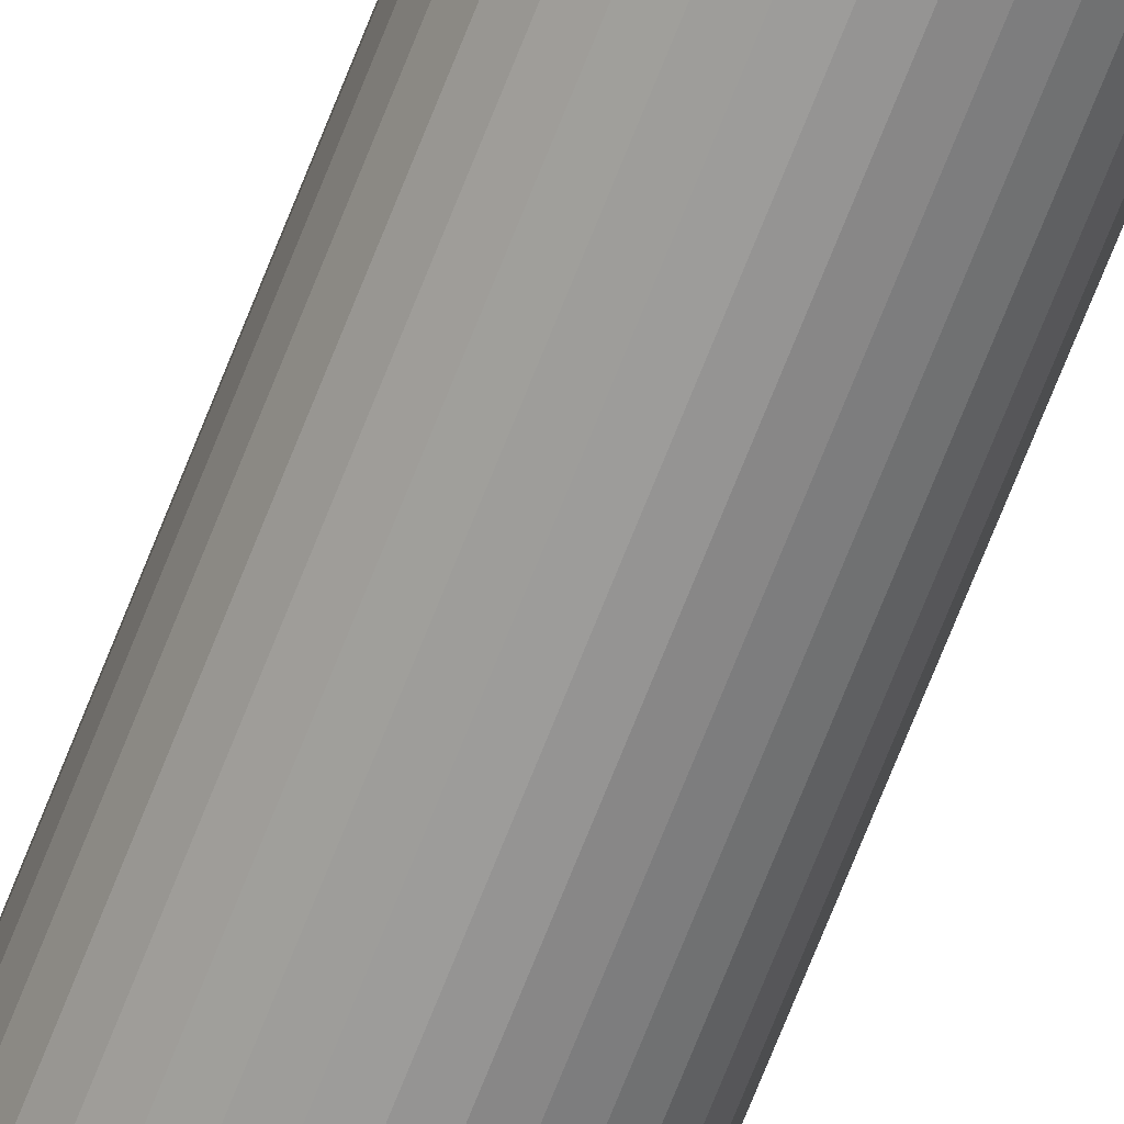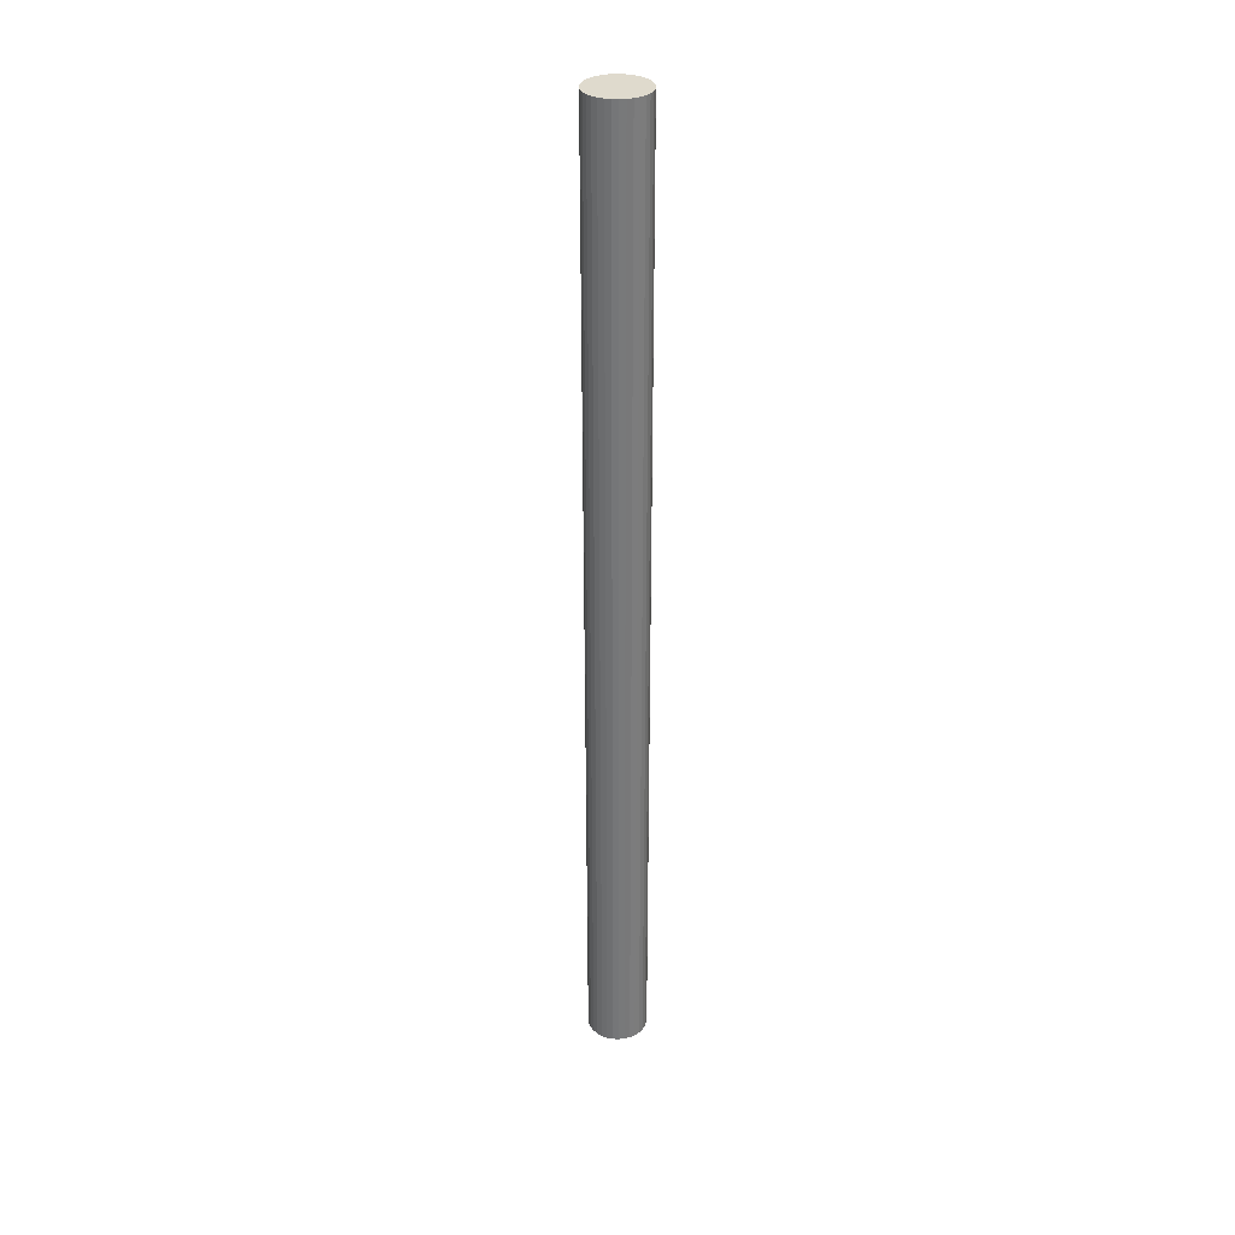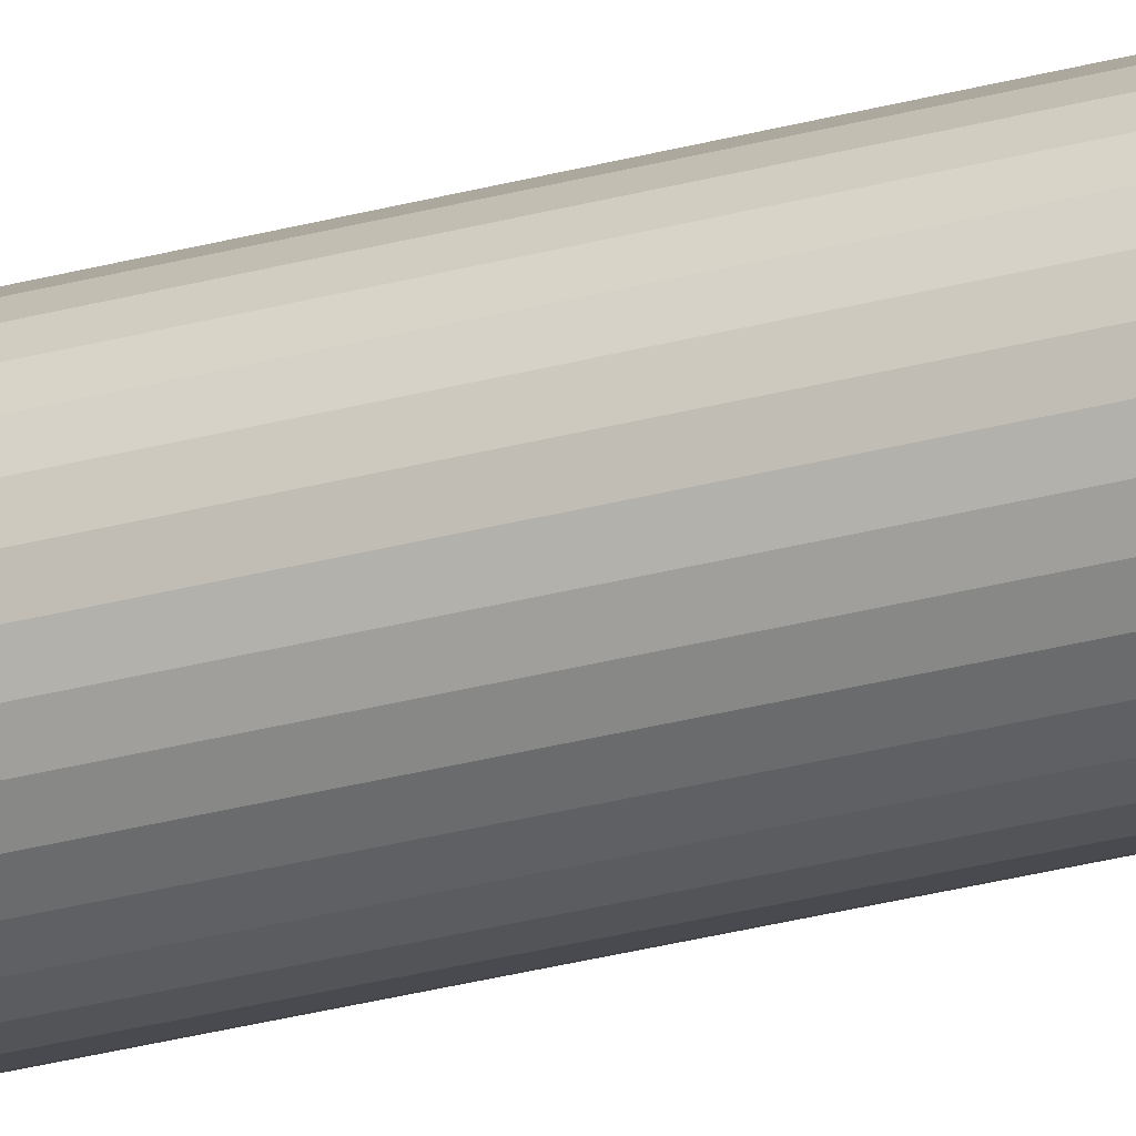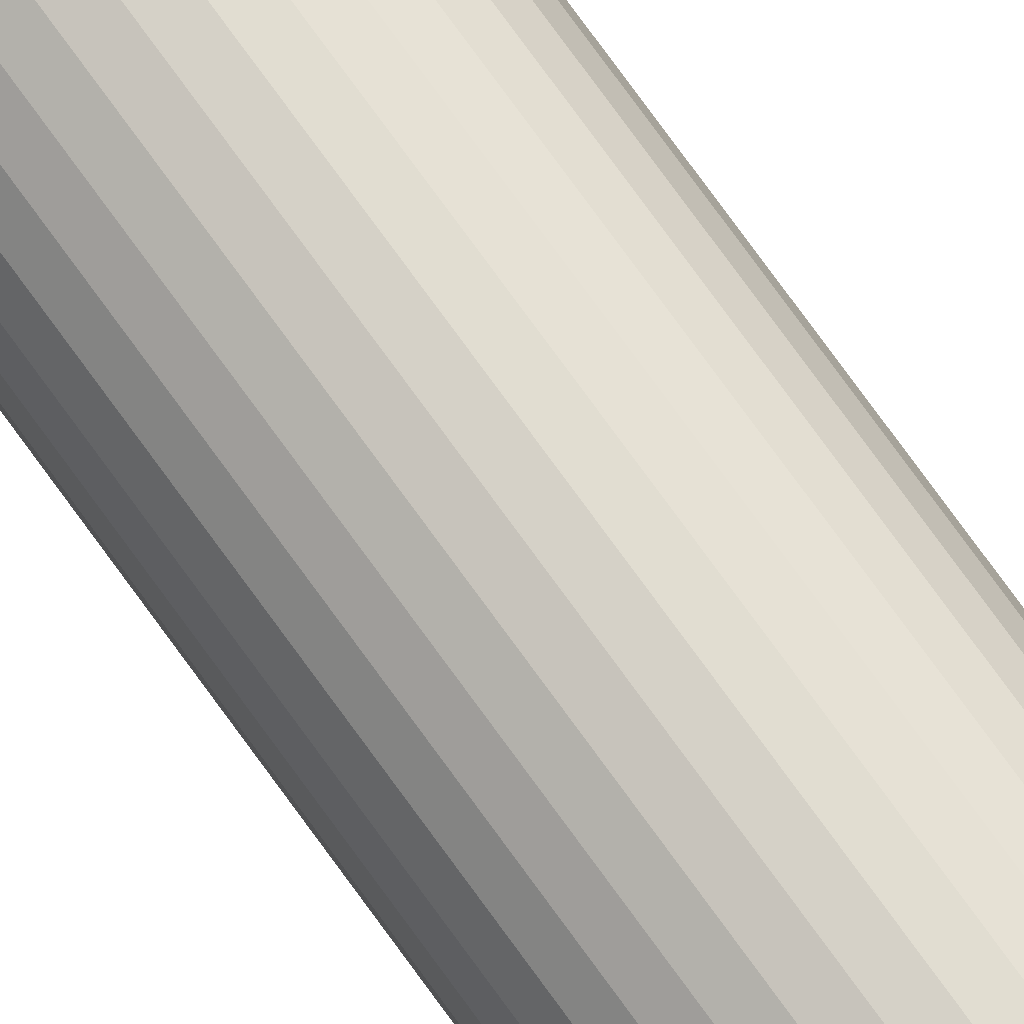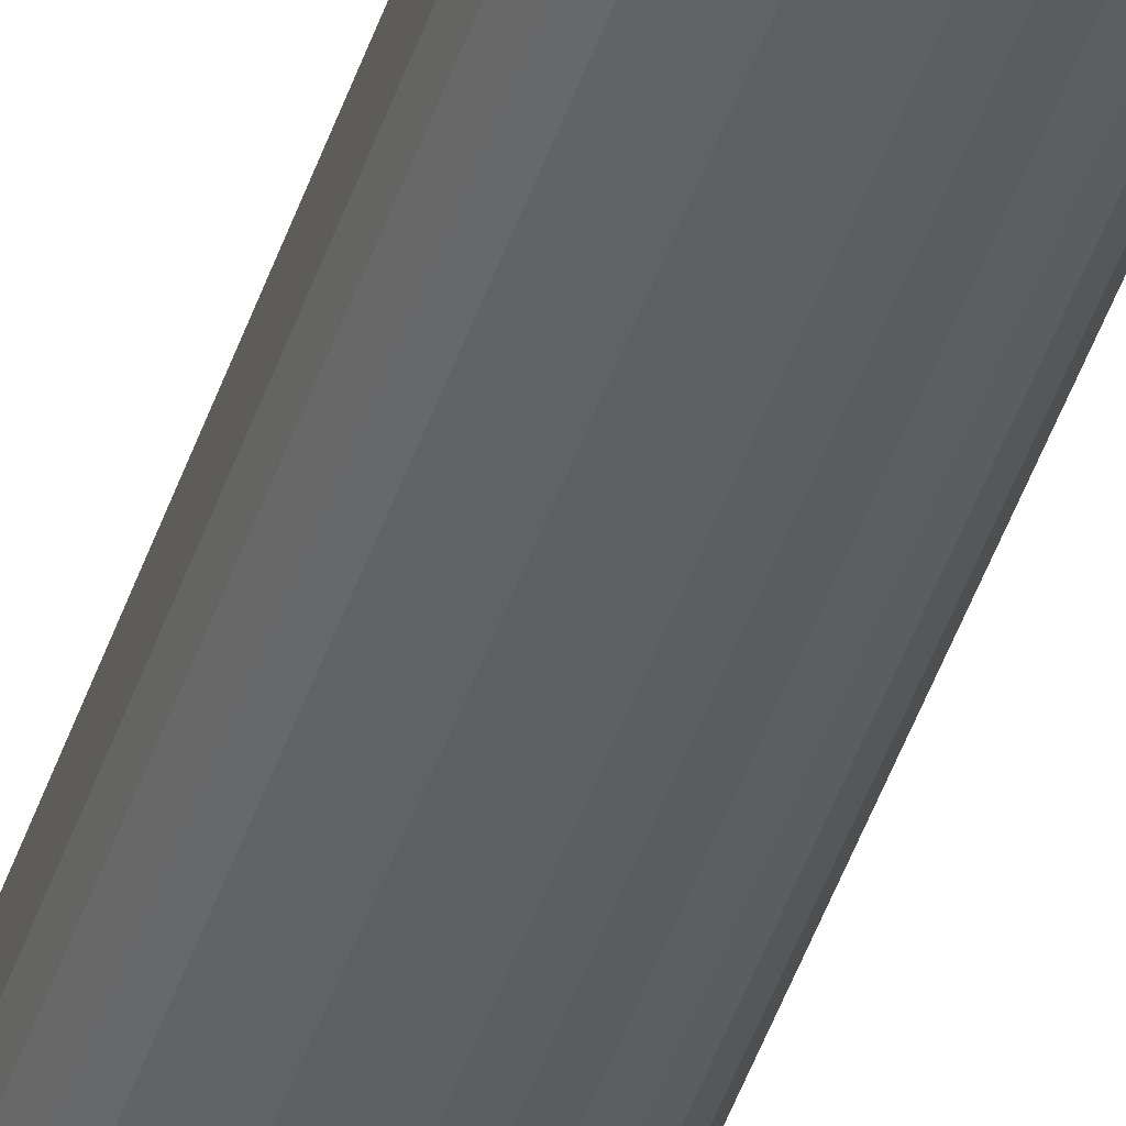
<metadata>
{"format":"obj","ext":"obj","renderer":"f3d","projection":"perspective","resolution":1024,"background":"white","views":[{"elev":-68.9,"azim":158.7,"up":"+Z"},{"elev":32.8,"azim":166.6,"up":"+Y"},{"elev":-28.6,"azim":112.5,"up":"+Z"},{"elev":73.0,"azim":144.5,"up":"+Z"},{"elev":-42.4,"azim":-17.0,"up":"+Z"}]}
</metadata>
<code>
o Cylinder
v 0.01233 2.832 0.0726
v 0.01233 -0.05234 0.0726
v -0.0049 2.832 0.0709
v -0.0049 -0.05234 0.0709
v -0.02147 2.832 0.06588
v -0.02147 -0.05234 0.06588
v -0.03674 2.832 0.05771
v -0.03674 -0.05234 0.05771
v -0.05012 2.832 0.04673
v -0.05012 -0.05234 0.04673
v -0.0611 2.832 0.03335
v -0.0611 -0.05234 0.03335
v -0.06926 2.832 0.01808
v -0.06926 -0.05234 0.01808
v -0.07429 2.832 0.001511
v -0.07429 -0.05234 0.001511
v -0.07599 2.832 -0.01572
v -0.07599 -0.05234 -0.01572
v -0.07429 2.832 -0.03295
v -0.07429 -0.05234 -0.03295
v -0.06926 2.832 -0.04952
v -0.06926 -0.05234 -0.04952
v -0.0611 2.832 -0.06479
v -0.0611 -0.05234 -0.06479
v -0.05012 2.832 -0.07817
v -0.05012 -0.05234 -0.07817
v -0.03674 2.832 -0.08915
v -0.03674 -0.05234 -0.08915
v -0.02147 2.832 -0.09731
v -0.02147 -0.05234 -0.09731
v -0.0049 2.832 -0.1023
v -0.0049 -0.05234 -0.1023
v 0.01233 2.832 -0.104
v 0.01233 -0.05234 -0.104
v 0.02956 2.832 -0.1023
v 0.02956 -0.05234 -0.1023
v 0.04613 2.832 -0.09731
v 0.04613 -0.05234 -0.09731
v 0.0614 2.832 -0.08915
v 0.0614 -0.05234 -0.08915
v 0.07478 2.832 -0.07817
v 0.07478 -0.05234 -0.07817
v 0.08576 2.832 -0.06479
v 0.08576 -0.05234 -0.06479
v 0.09392 2.832 -0.04952
v 0.09392 -0.05234 -0.04952
v 0.09895 2.832 -0.03295
v 0.09895 -0.05234 -0.03295
v 0.1006 2.832 -0.01572
v 0.1006 -0.05234 -0.01572
v 0.09895 2.832 0.001511
v 0.09895 -0.05234 0.001511
v 0.09392 2.832 0.01808
v 0.09392 -0.05234 0.01808
v 0.08576 2.832 0.03335
v 0.08576 -0.05234 0.03335
v 0.07478 2.832 0.04673
v 0.07478 -0.05234 0.04673
v 0.0614 2.832 0.05771
v 0.0614 -0.05234 0.05771
v 0.04613 2.832 0.06588
v 0.04613 -0.05234 0.06588
v 0.02956 2.832 0.0709
v 0.02956 -0.05234 0.0709
f 1 3 4 2
f 3 5 6 4
f 5 7 8 6
f 7 9 10 8
f 9 11 12 10
f 11 13 14 12
f 13 15 16 14
f 15 17 18 16
f 17 19 20 18
f 19 21 22 20
f 21 23 24 22
f 23 25 26 24
f 25 27 28 26
f 27 29 30 28
f 29 31 32 30
f 31 33 34 32
f 33 35 36 34
f 35 37 38 36
f 37 39 40 38
f 39 41 42 40
f 41 43 44 42
f 43 45 46 44
f 45 47 48 46
f 47 49 50 48
f 49 51 52 50
f 51 53 54 52
f 53 55 56 54
f 55 57 58 56
f 57 59 60 58
f 59 61 62 60
f 4 6 8 10 12 14 16 18 20 22 24 26 28 30 32 34 36 38 40 42 44 46 48 50 52 54 56 58 60 62 64 2
f 61 63 64 62
f 63 1 2 64
f 1 63 61 59 57 55 53 51 49 47 45 43 41 39 37 35 33 31 29 27 25 23 21 19 17 15 13 11 9 7 5 3

</code>
